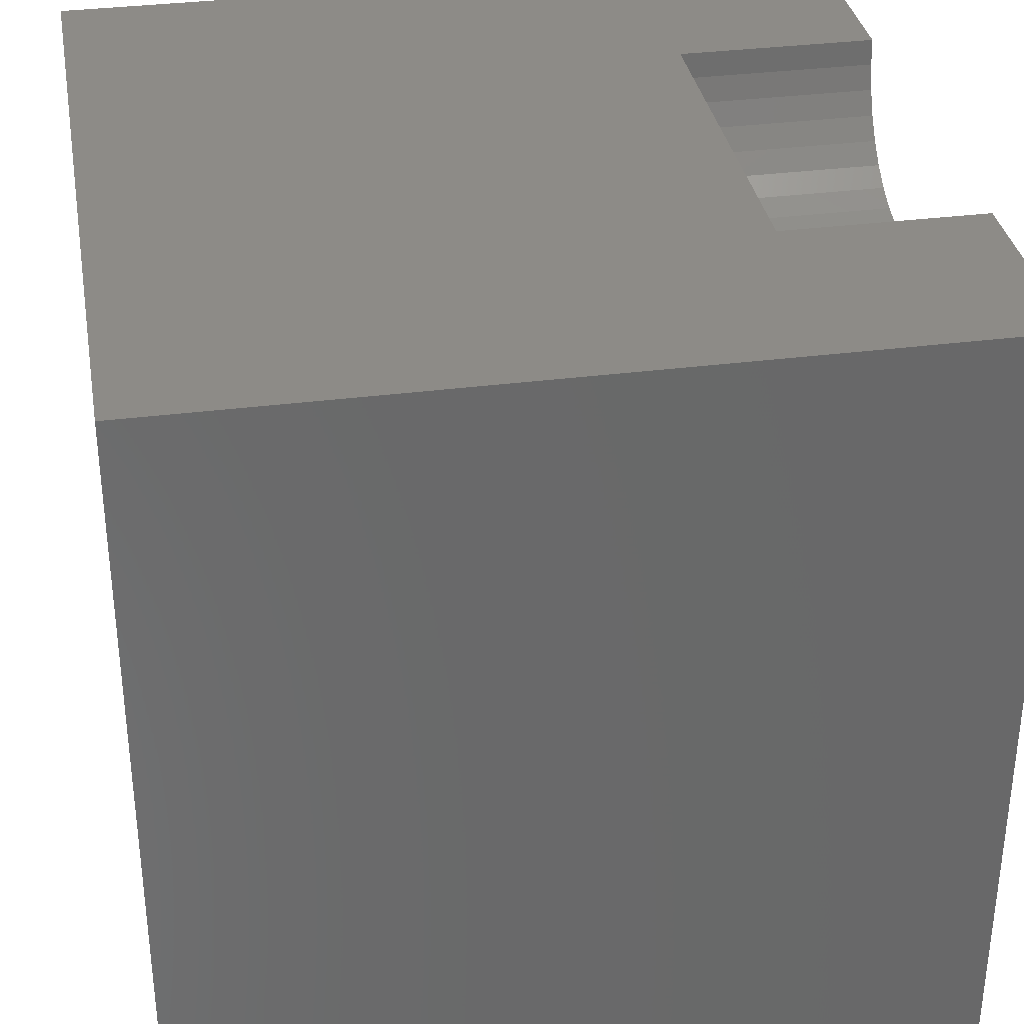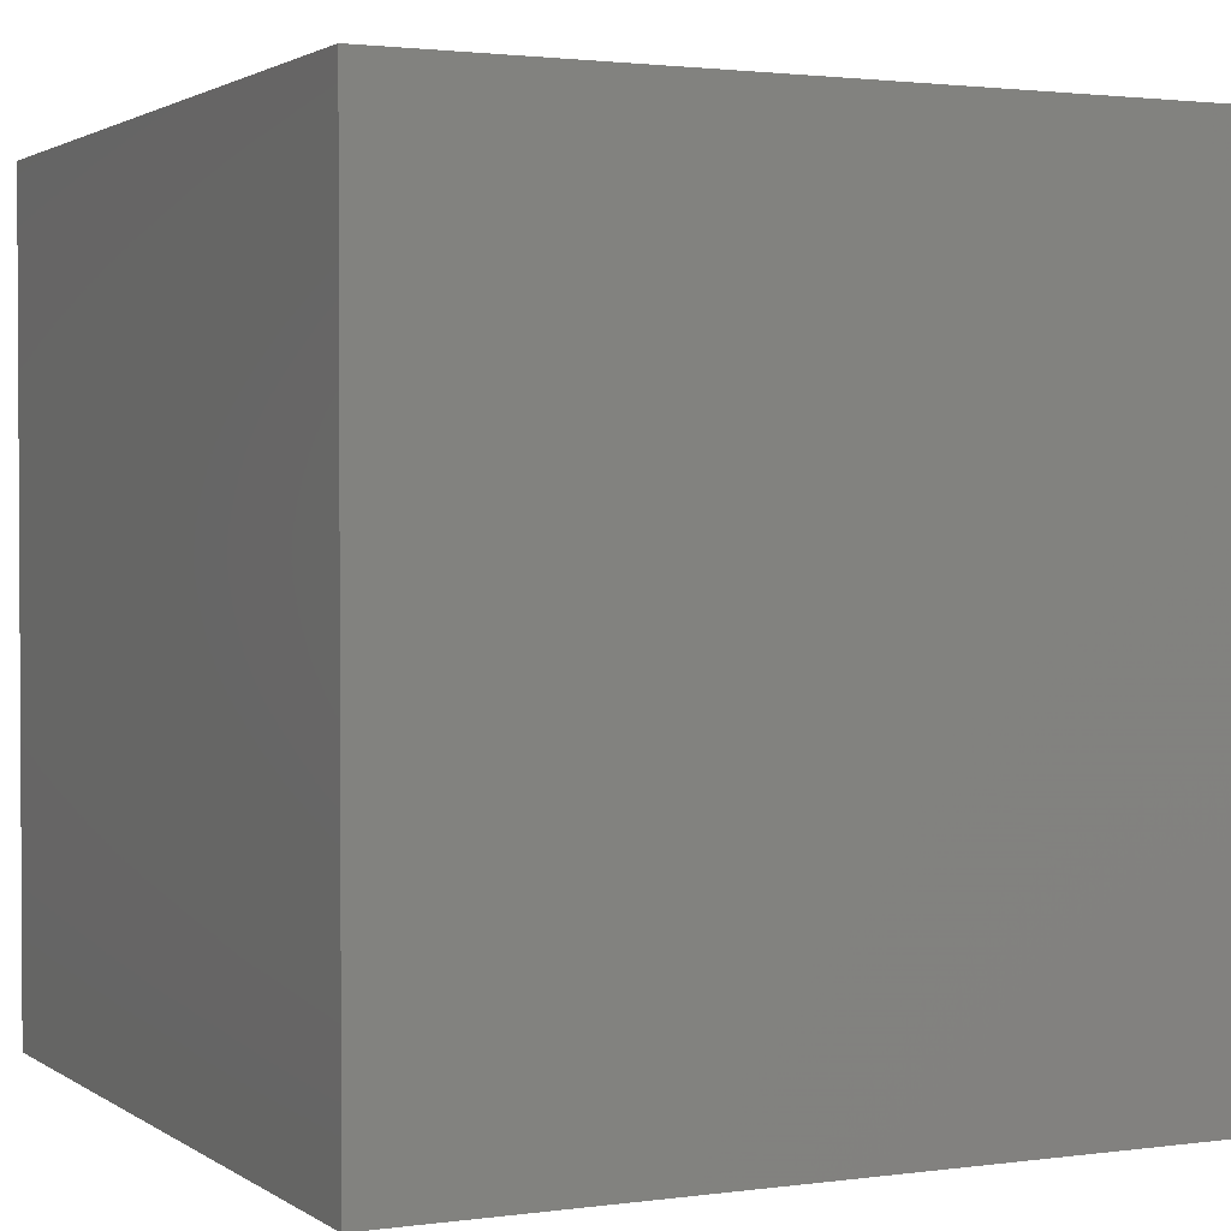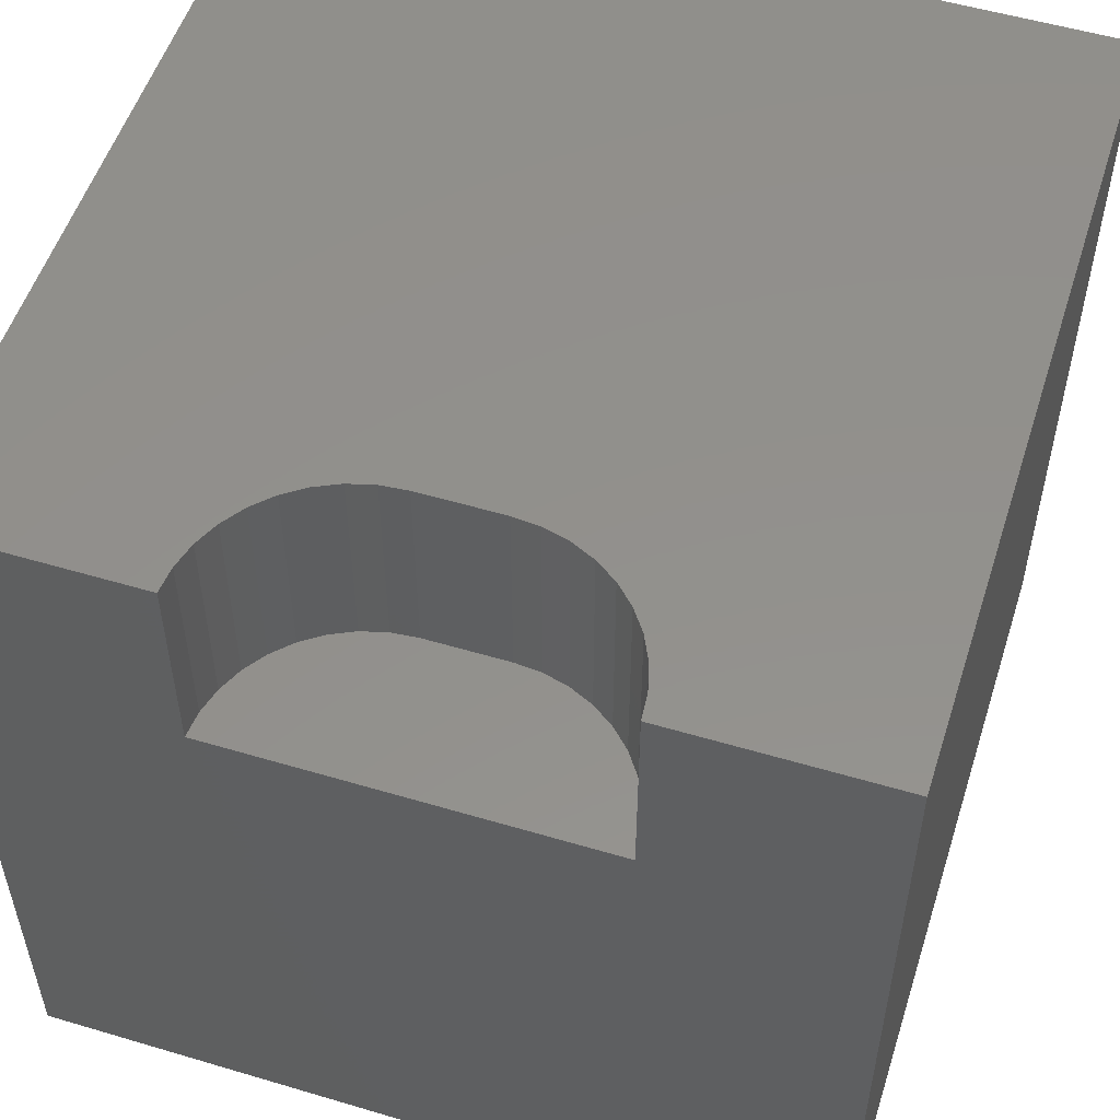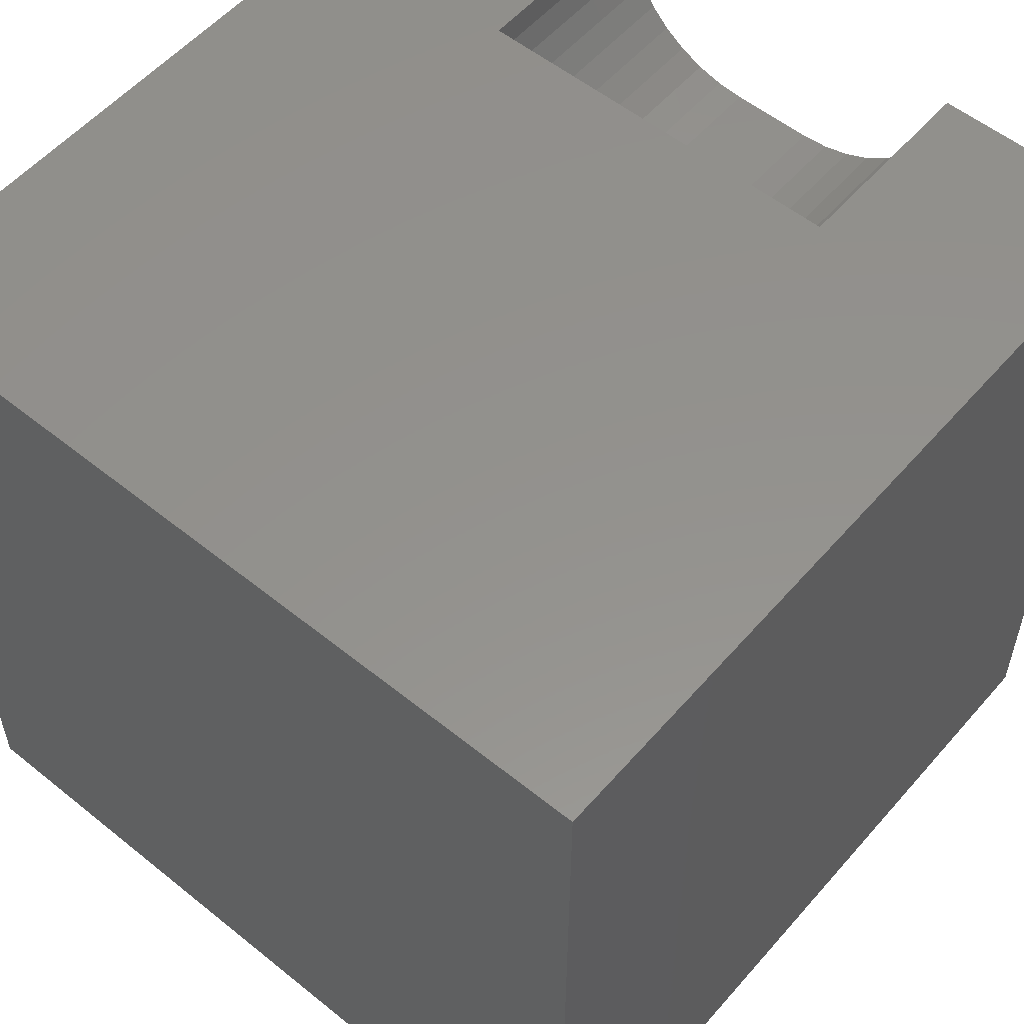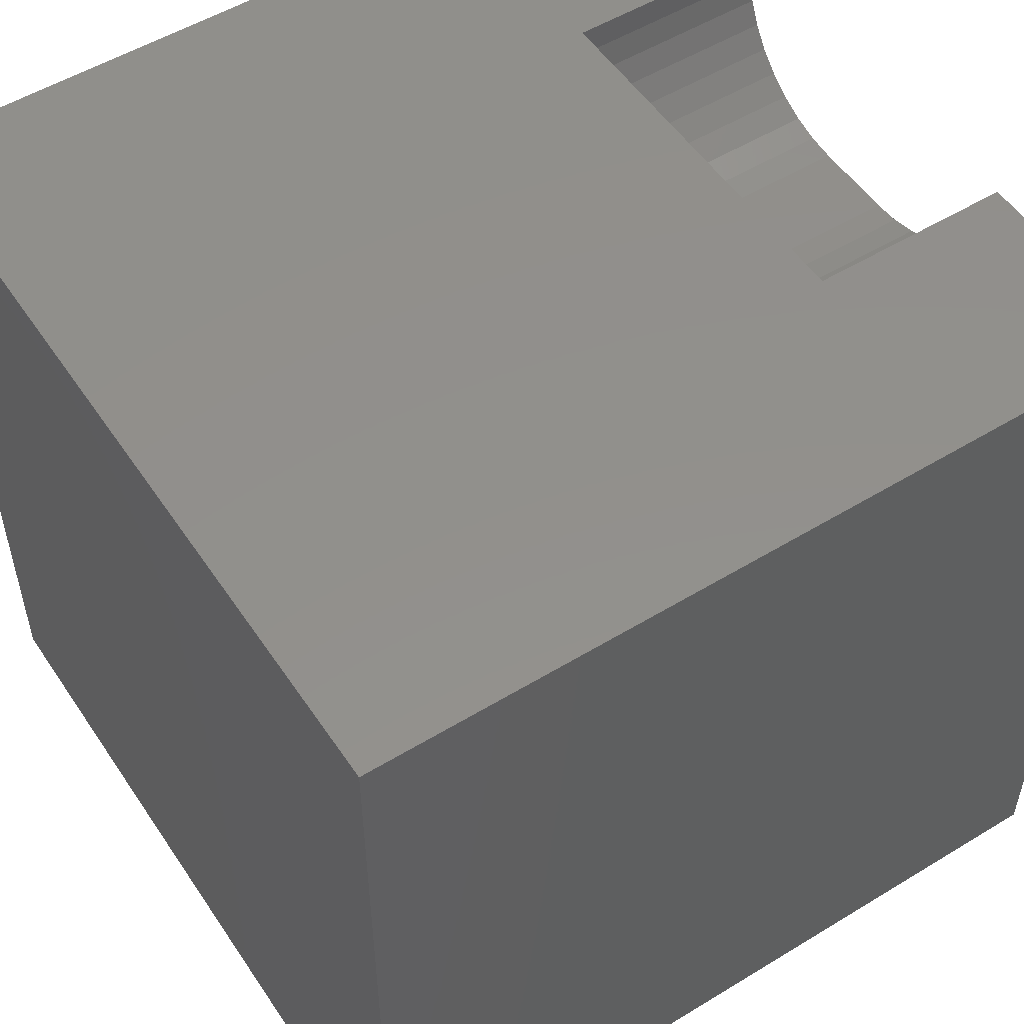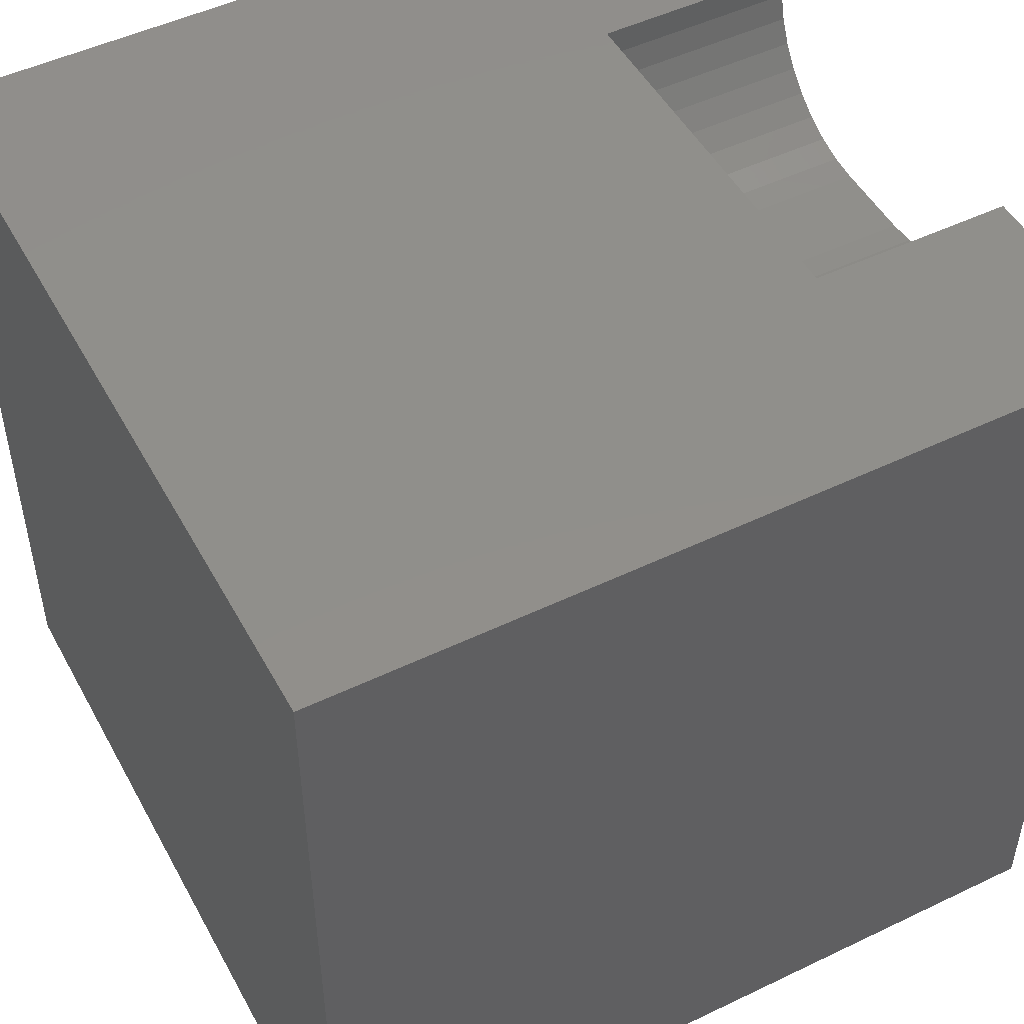
<metadata>
{"format":"stl","ext":"stl","renderer":"f3d","projection":"perspective","resolution":1024,"background":"white","views":[{"elev":34.2,"azim":-99.9,"up":"+Y"},{"elev":1.9,"azim":-115.9,"up":"+Y"},{"elev":53.7,"azim":-162.4,"up":"+Z"},{"elev":55.4,"azim":-139.7,"up":"+Y"},{"elev":53.1,"azim":-123.1,"up":"+Y"},{"elev":49.6,"azim":-117.9,"up":"+Y"}]}
</metadata>
<code>
# stl→obj: 48 verts, 92 faces
v 0 10 10
v 0 10 0
v 0 0 10
v 0 0 0
v 2.677 9.679 10
v 2.649 10 10
v 4.177 8.179 10
v 3.866 8.262 10
v 3.573 8.398 10
v 3.309 8.583 10
v 6.919 8.811 10
v 6.691 8.583 10
v 10 0 10
v 6.427 8.398 10
v 6.134 8.262 10
v 3.081 8.811 10
v 2.897 9.075 10
v 2.76 9.368 10
v 7.351 10 10
v 7.323 9.679 10
v 10 10 10
v 7.24 9.368 10
v 7.103 9.075 10
v 5.823 8.179 10
v 5.502 8.151 10
v 4.498 8.151 10
v 10 10 0
v 10 0 0
v 7.351 10 7.531
v 2.649 10 7.531
v 2.677 9.679 7.531
v 2.76 9.368 7.531
v 2.897 9.075 7.531
v 3.081 8.811 7.531
v 3.309 8.583 7.531
v 3.573 8.398 7.531
v 3.866 8.262 7.531
v 4.177 8.179 7.531
v 4.498 8.151 7.531
v 5.502 8.151 7.531
v 5.823 8.179 7.531
v 6.134 8.262 7.531
v 6.427 8.398 7.531
v 6.691 8.583 7.531
v 6.919 8.811 7.531
v 7.103 9.075 7.531
v 7.24 9.368 7.531
v 7.323 9.679 7.531
f 1 2 3
f 3 2 4
f 5 6 1
f 7 8 3
f 3 8 9
f 3 9 10
f 11 12 13
f 13 12 14
f 13 14 15
f 10 16 3
f 3 16 17
f 3 17 1
f 1 17 18
f 1 18 5
f 19 20 21
f 21 20 22
f 21 22 13
f 13 22 23
f 13 23 11
f 15 24 13
f 13 24 25
f 13 25 3
f 3 25 26
f 3 26 7
f 27 21 28
f 28 21 13
f 2 27 4
f 4 27 28
f 19 21 29
f 29 21 27
f 29 27 30
f 30 27 2
f 30 2 6
f 6 2 1
f 28 13 4
f 4 13 3
f 30 6 5
f 30 5 31
f 31 5 18
f 31 18 32
f 32 18 17
f 32 17 33
f 33 17 16
f 33 16 34
f 34 16 10
f 34 10 35
f 35 10 9
f 35 9 36
f 36 9 8
f 36 8 37
f 37 8 7
f 37 7 38
f 38 7 26
f 38 26 39
f 40 25 24
f 40 24 41
f 41 24 15
f 41 15 42
f 42 15 14
f 42 14 43
f 43 14 12
f 43 12 44
f 44 12 11
f 44 11 45
f 45 11 23
f 45 23 46
f 46 23 22
f 46 22 47
f 47 22 20
f 47 20 48
f 48 20 19
f 48 19 29
f 30 39 29
f 29 39 40
f 29 40 48
f 40 41 42
f 36 30 31
f 36 37 30
f 30 37 38
f 30 38 39
f 42 43 40
f 40 43 44
f 40 44 45
f 45 46 40
f 40 46 47
f 40 47 48
f 31 32 33
f 33 34 31
f 31 34 35
f 31 35 36
f 40 39 25
f 25 39 26

</code>
